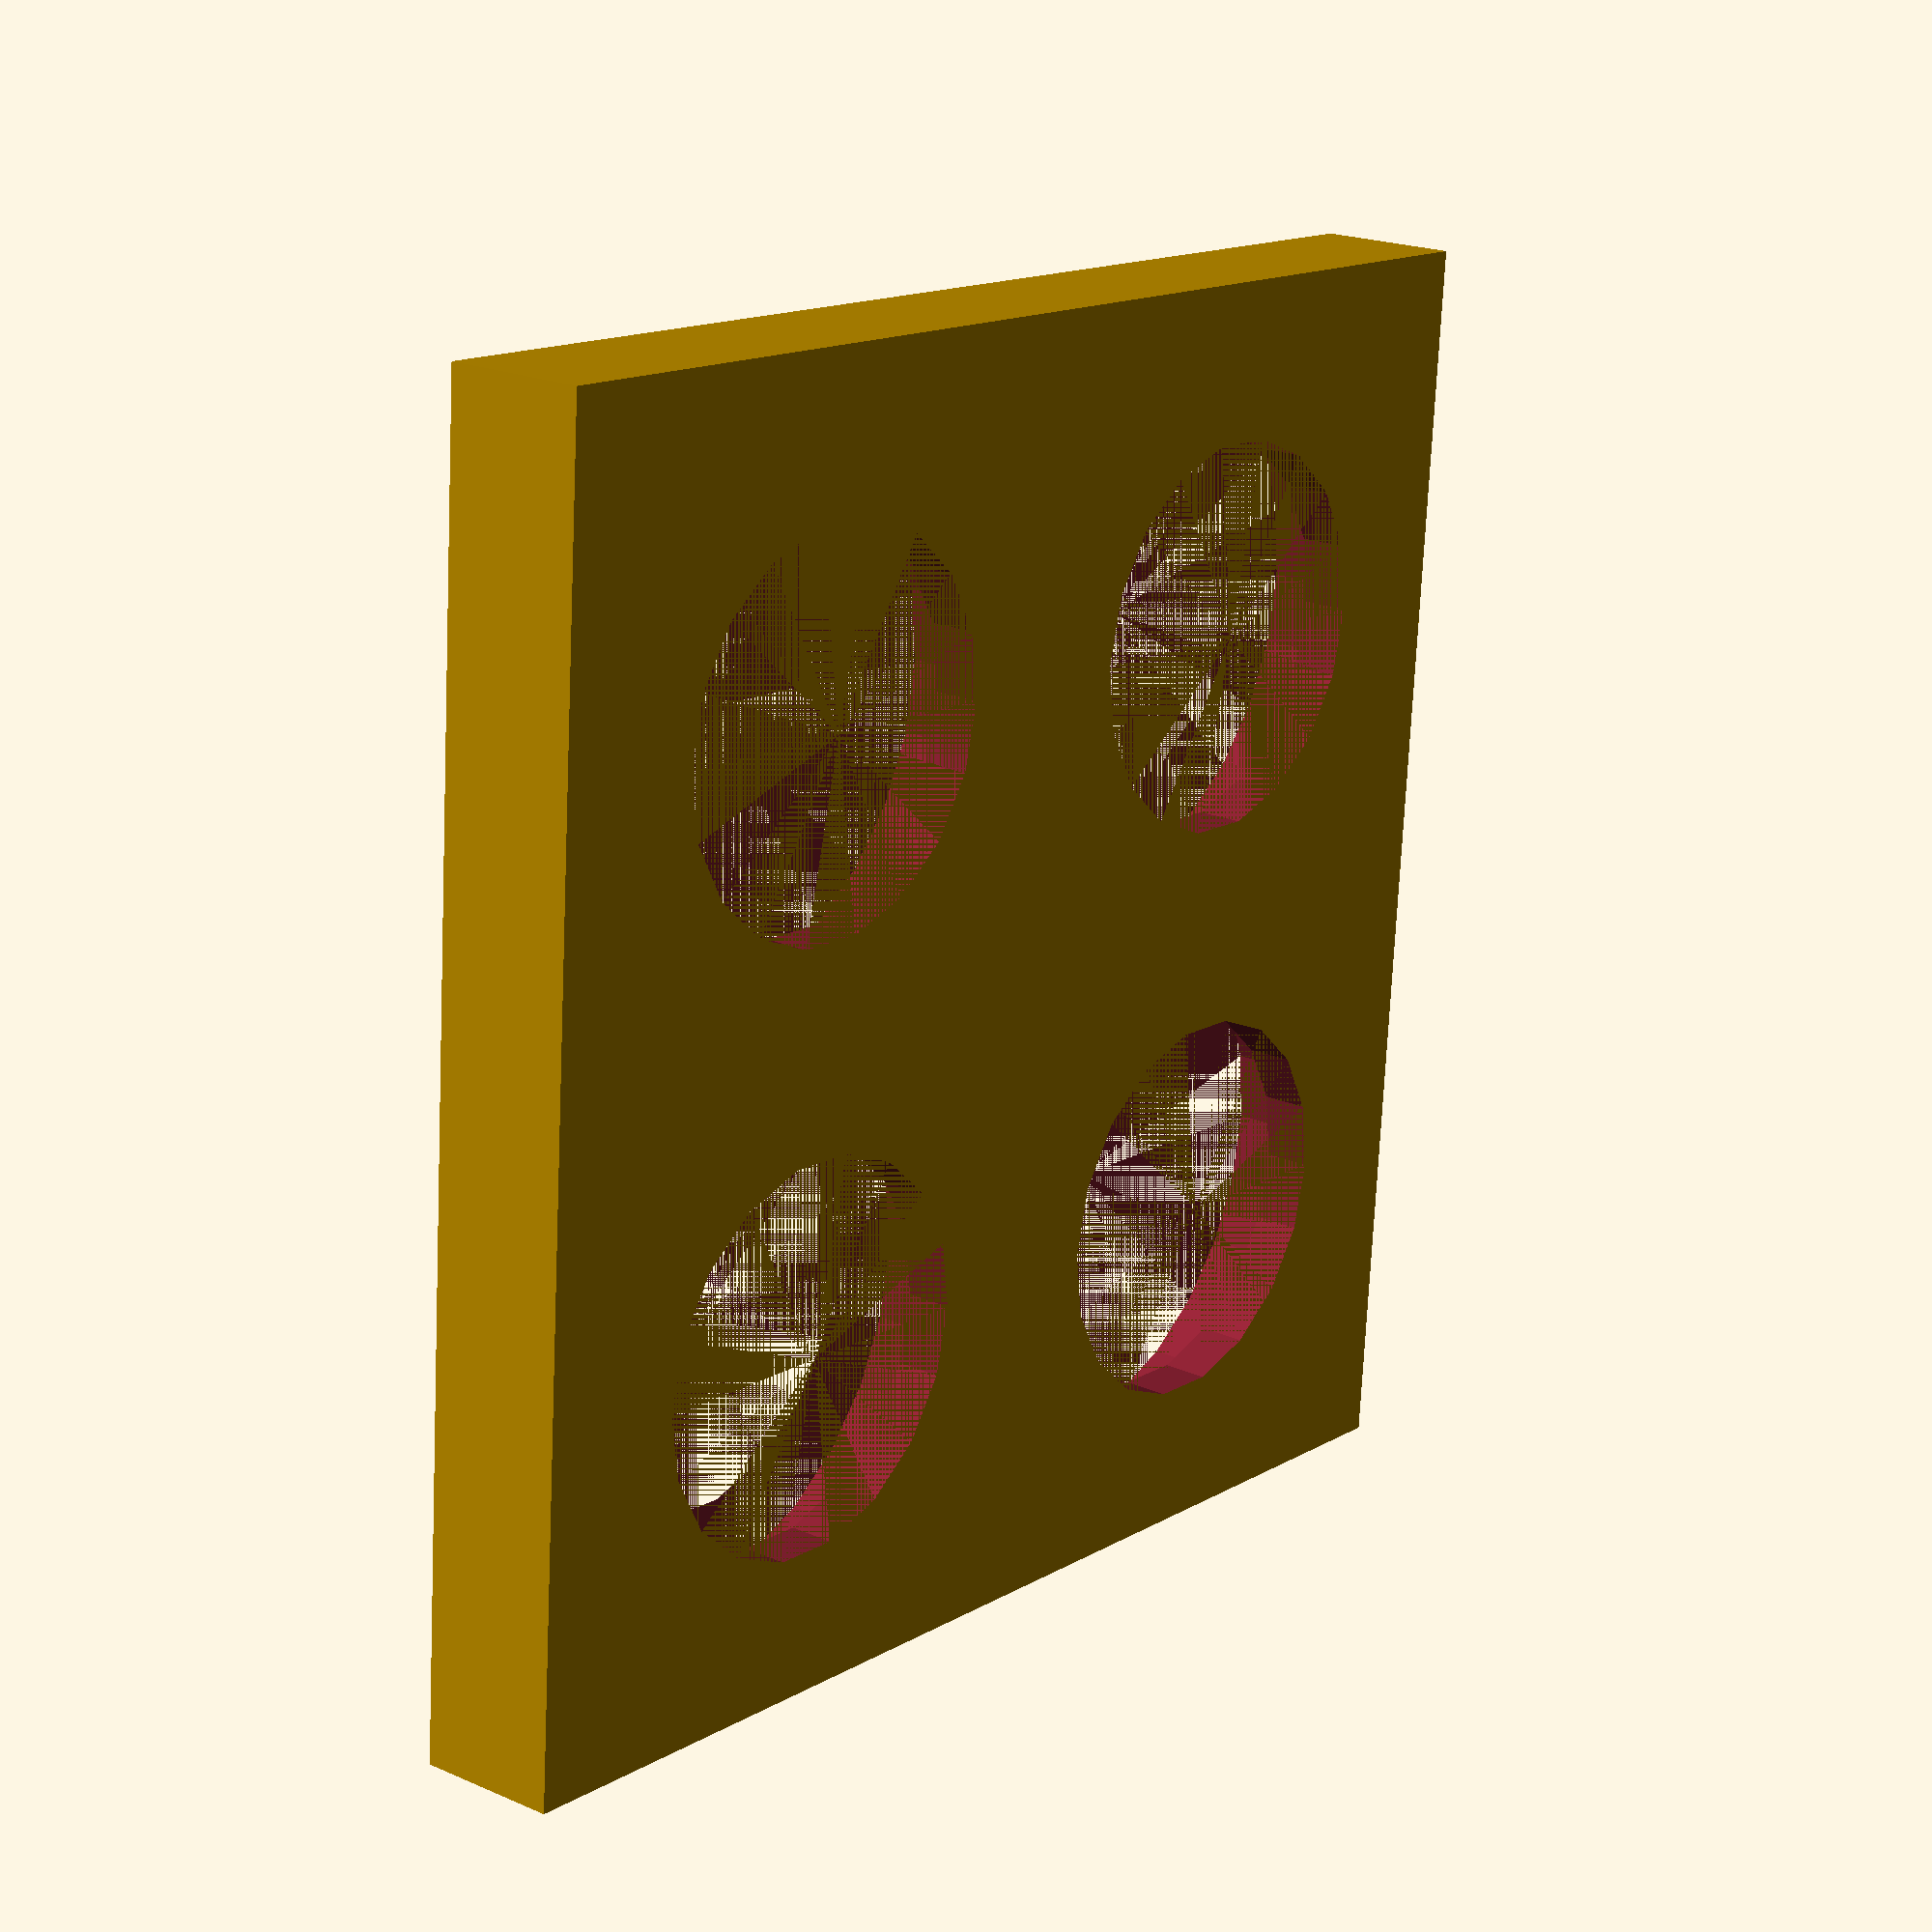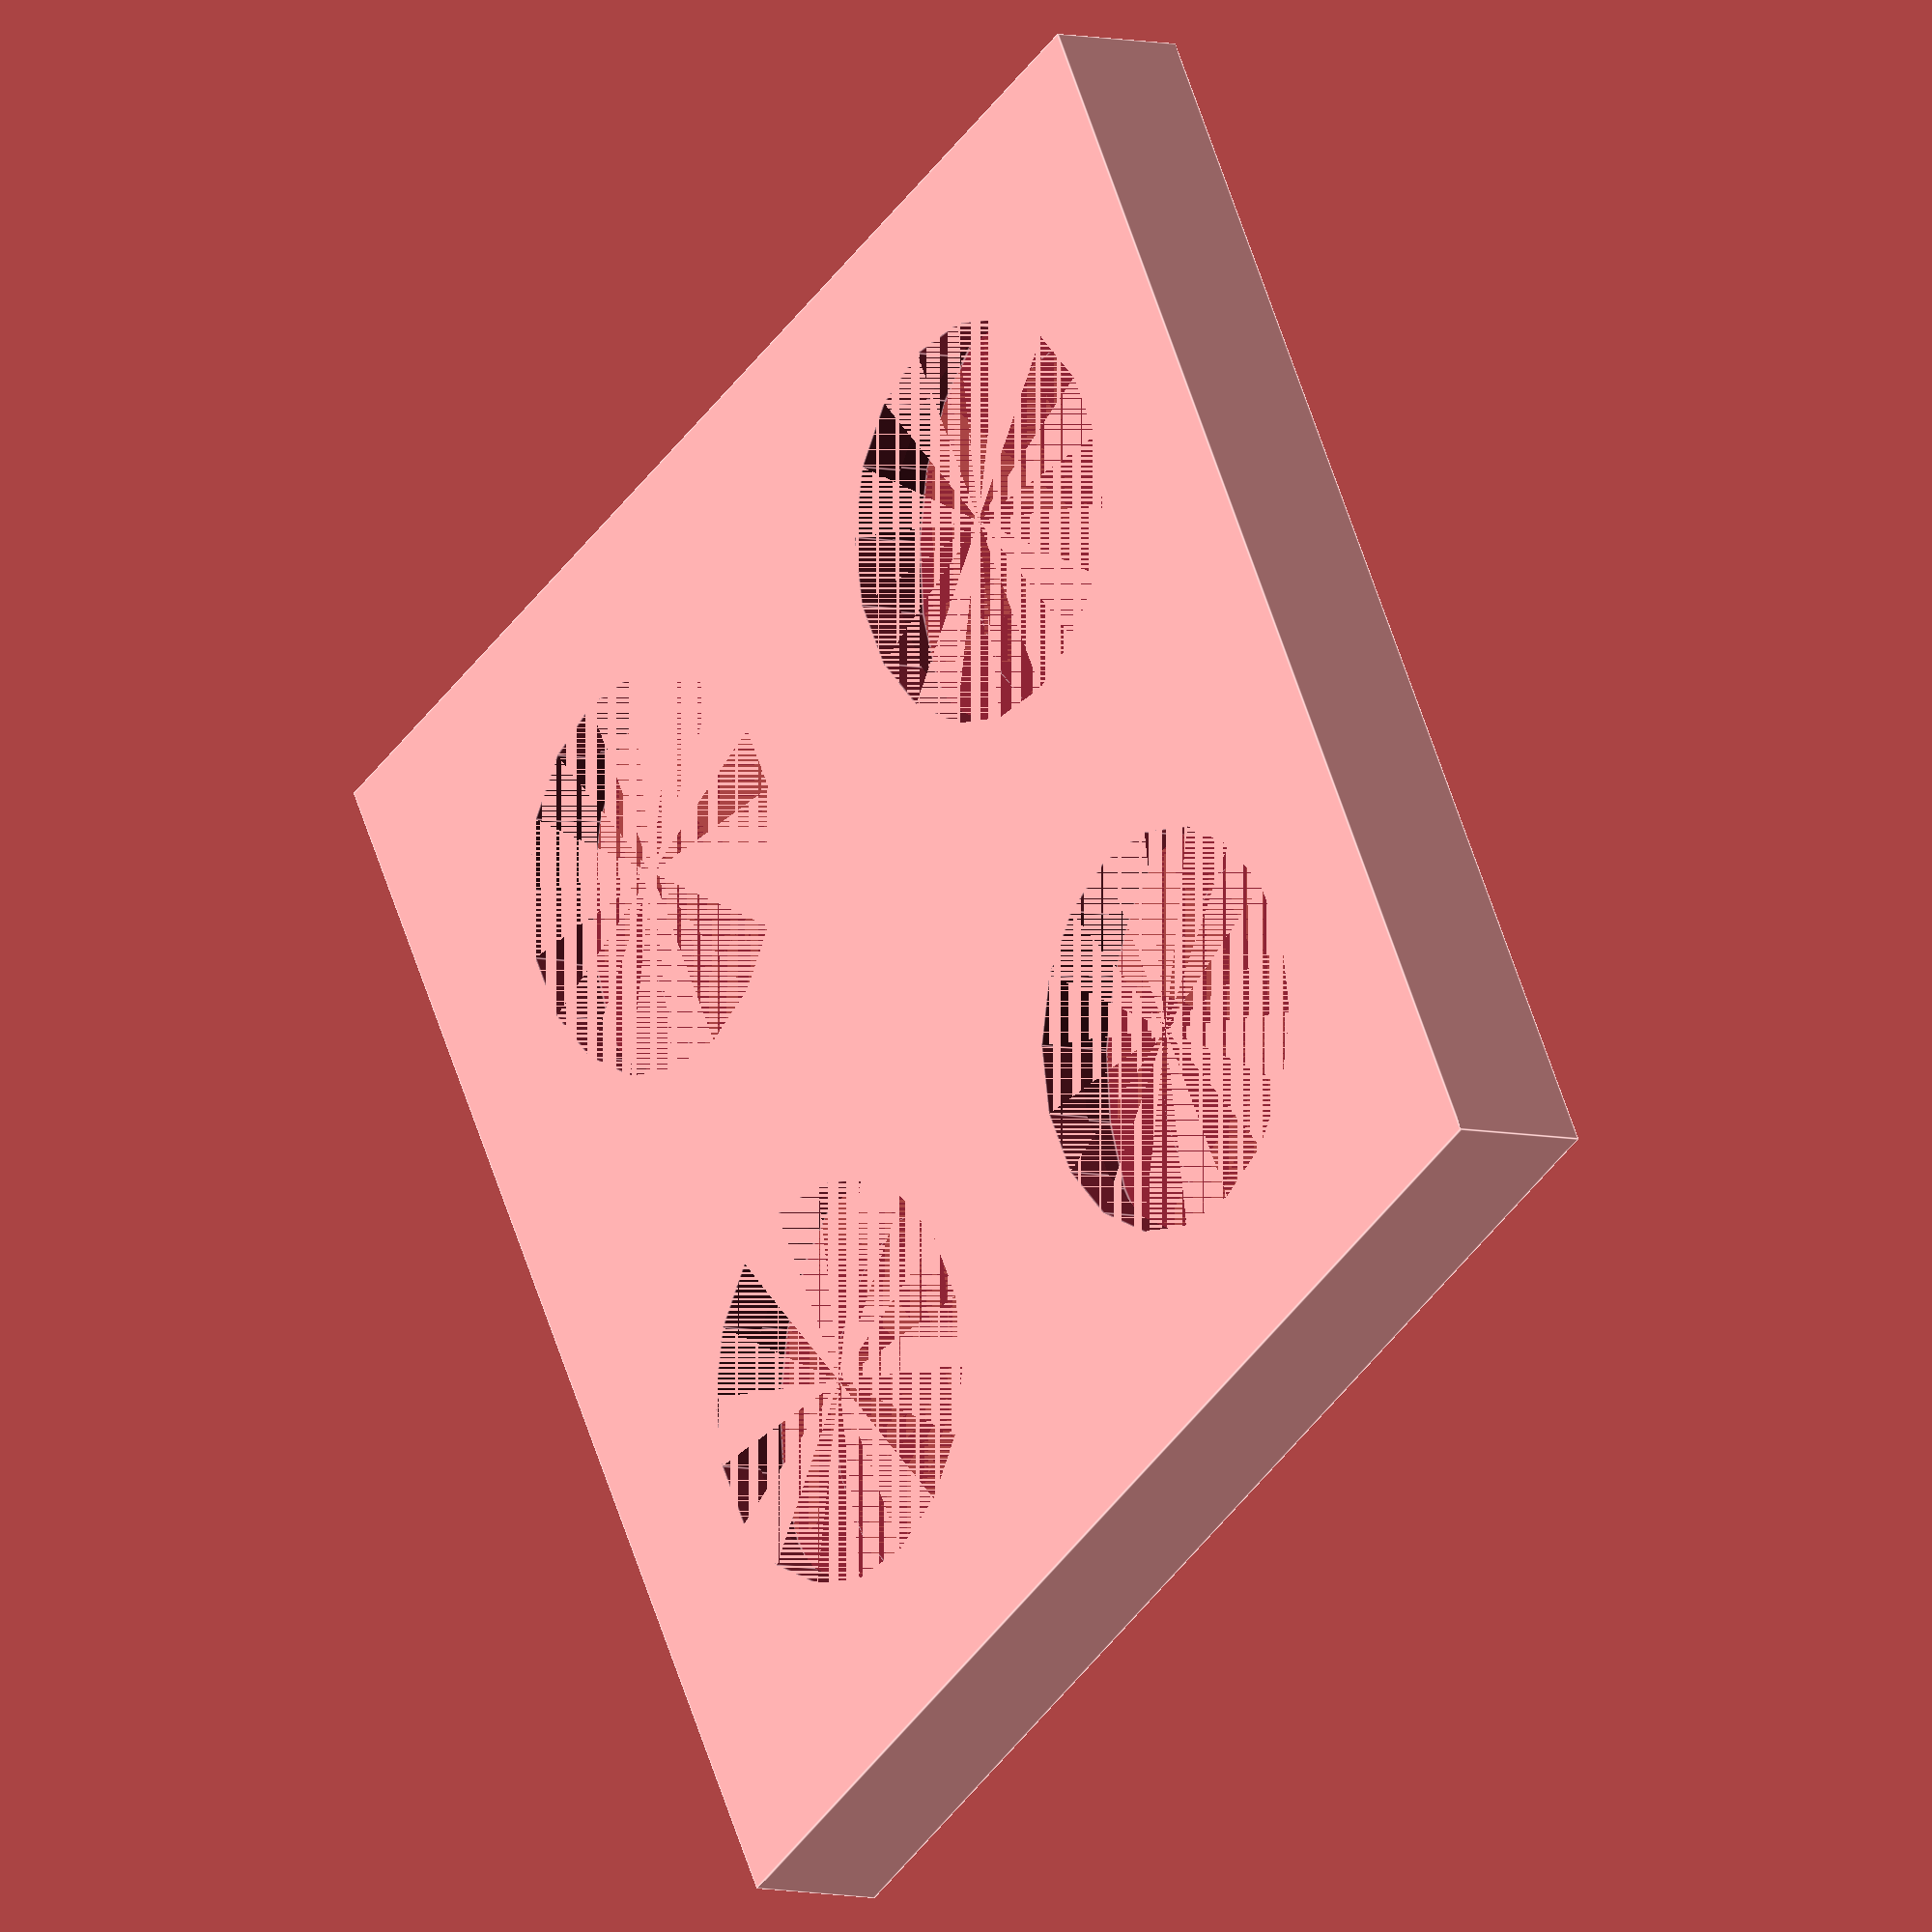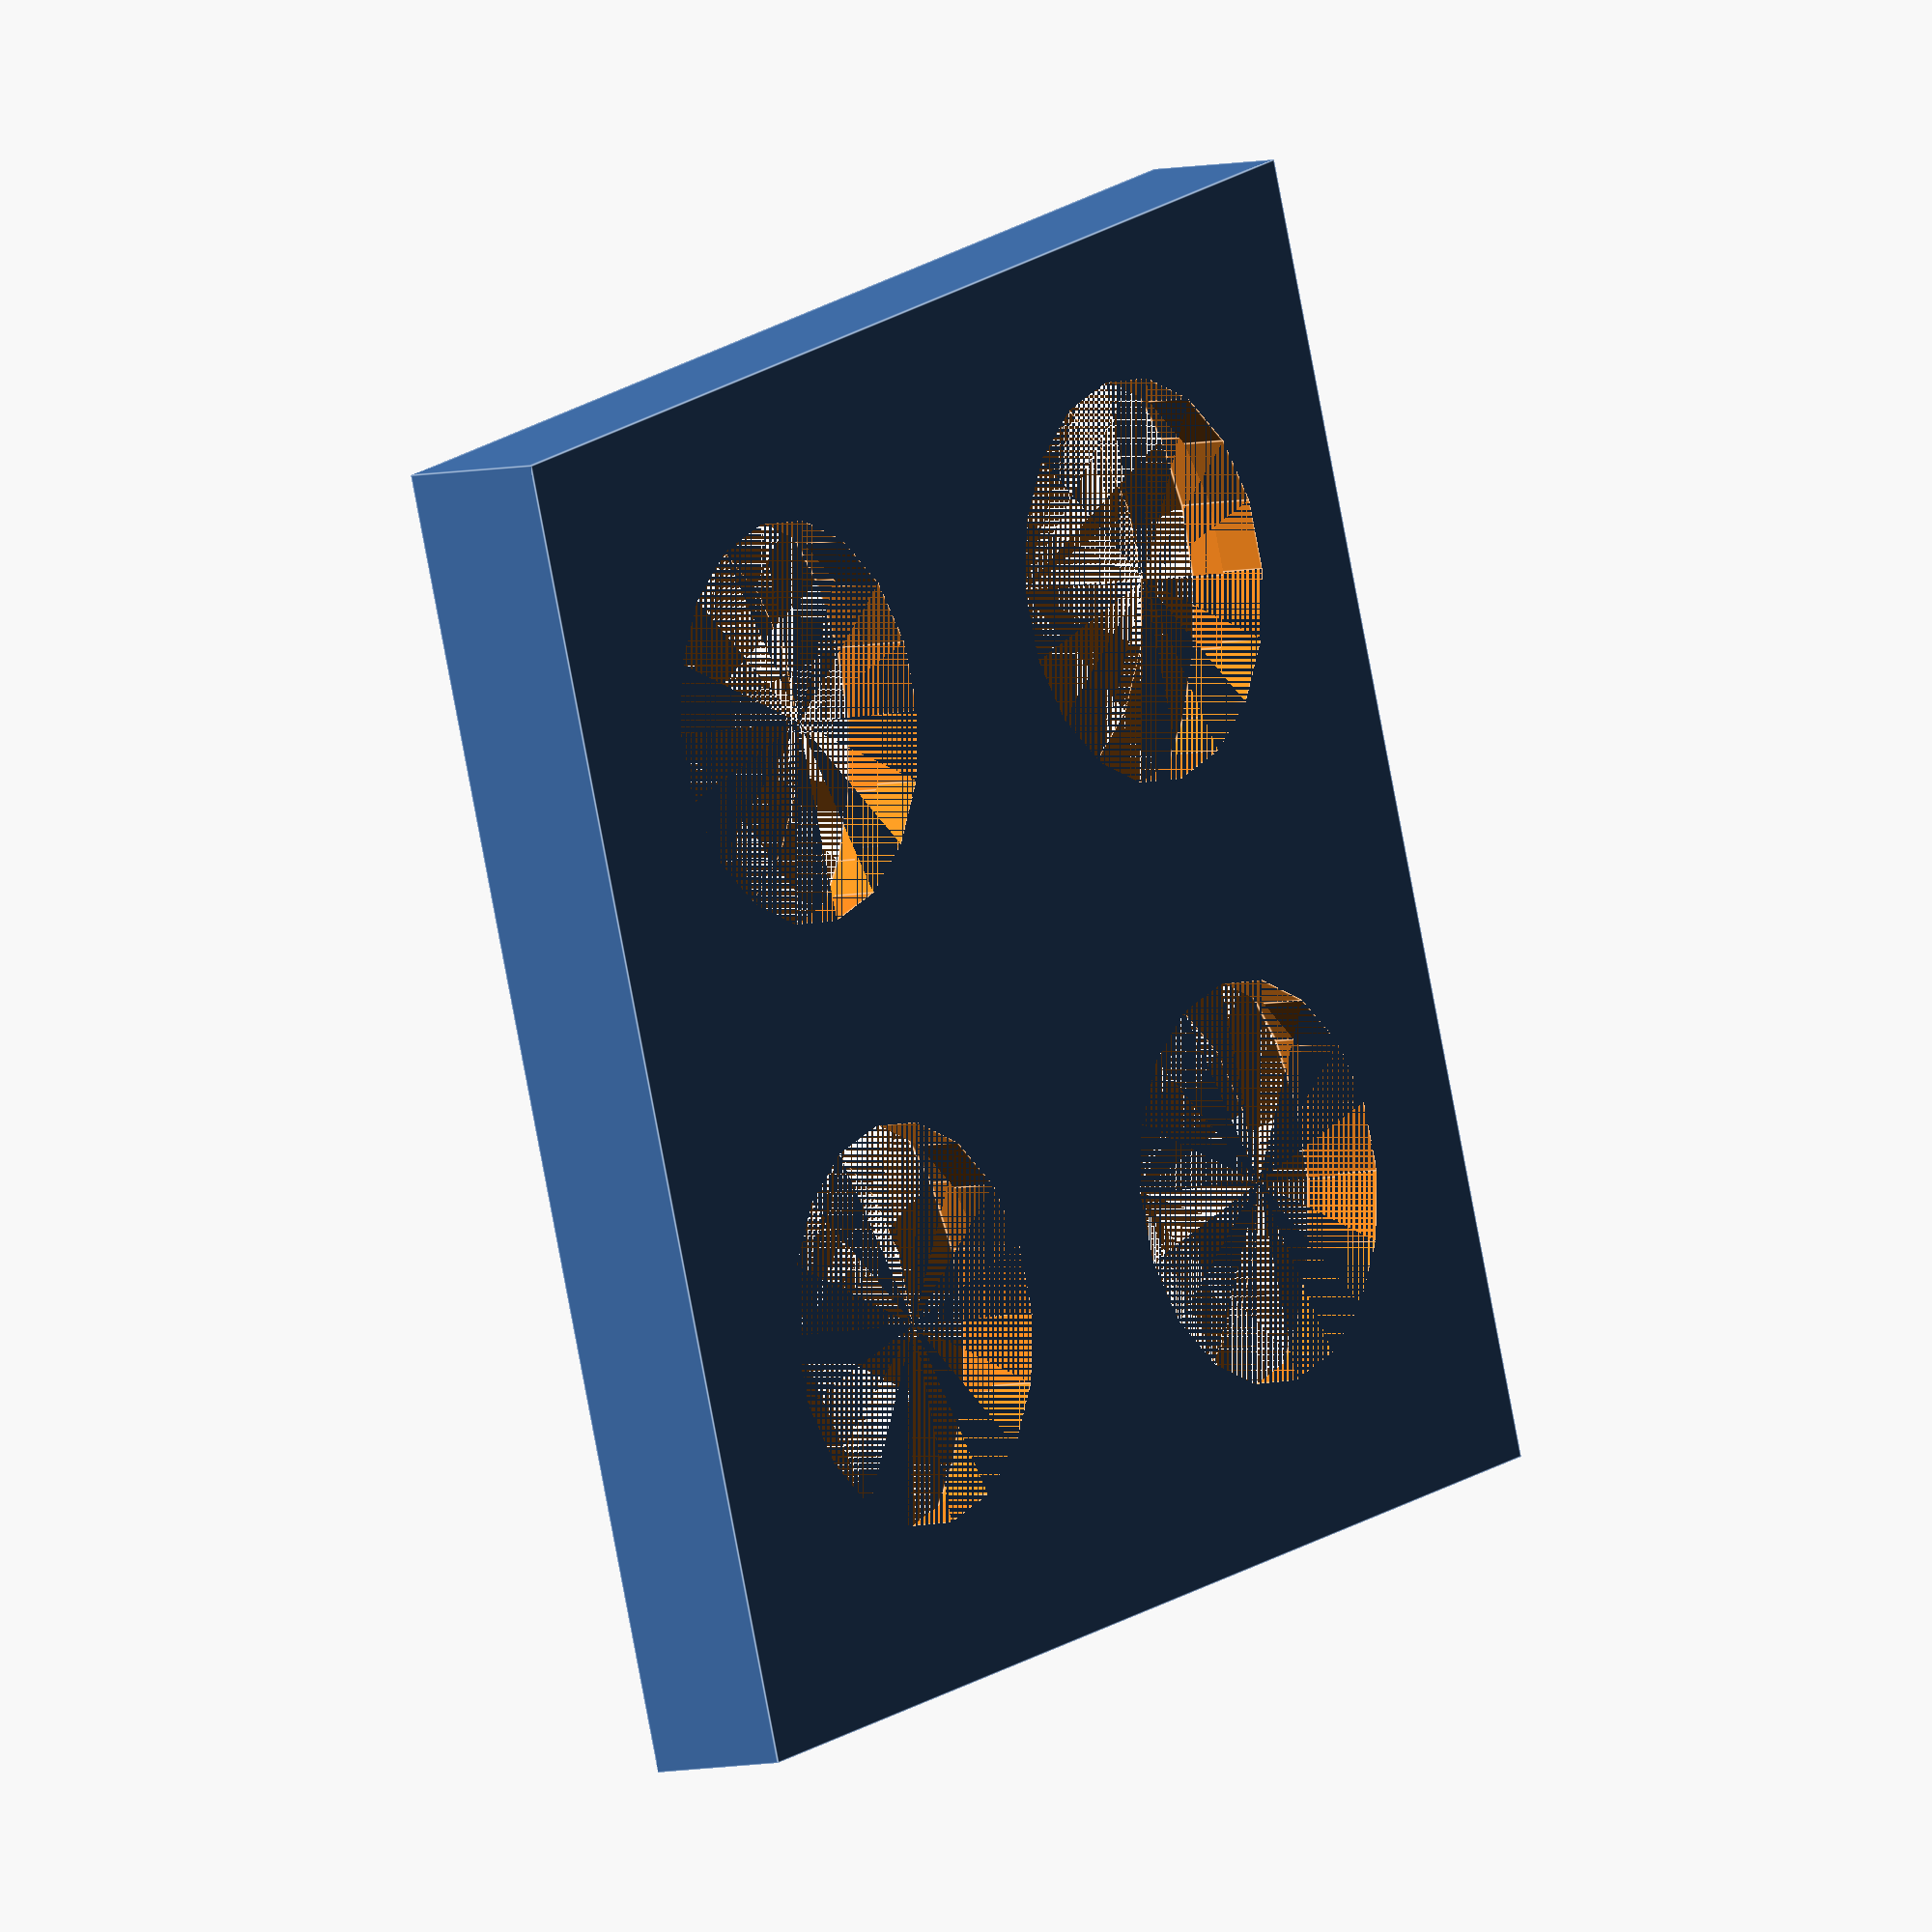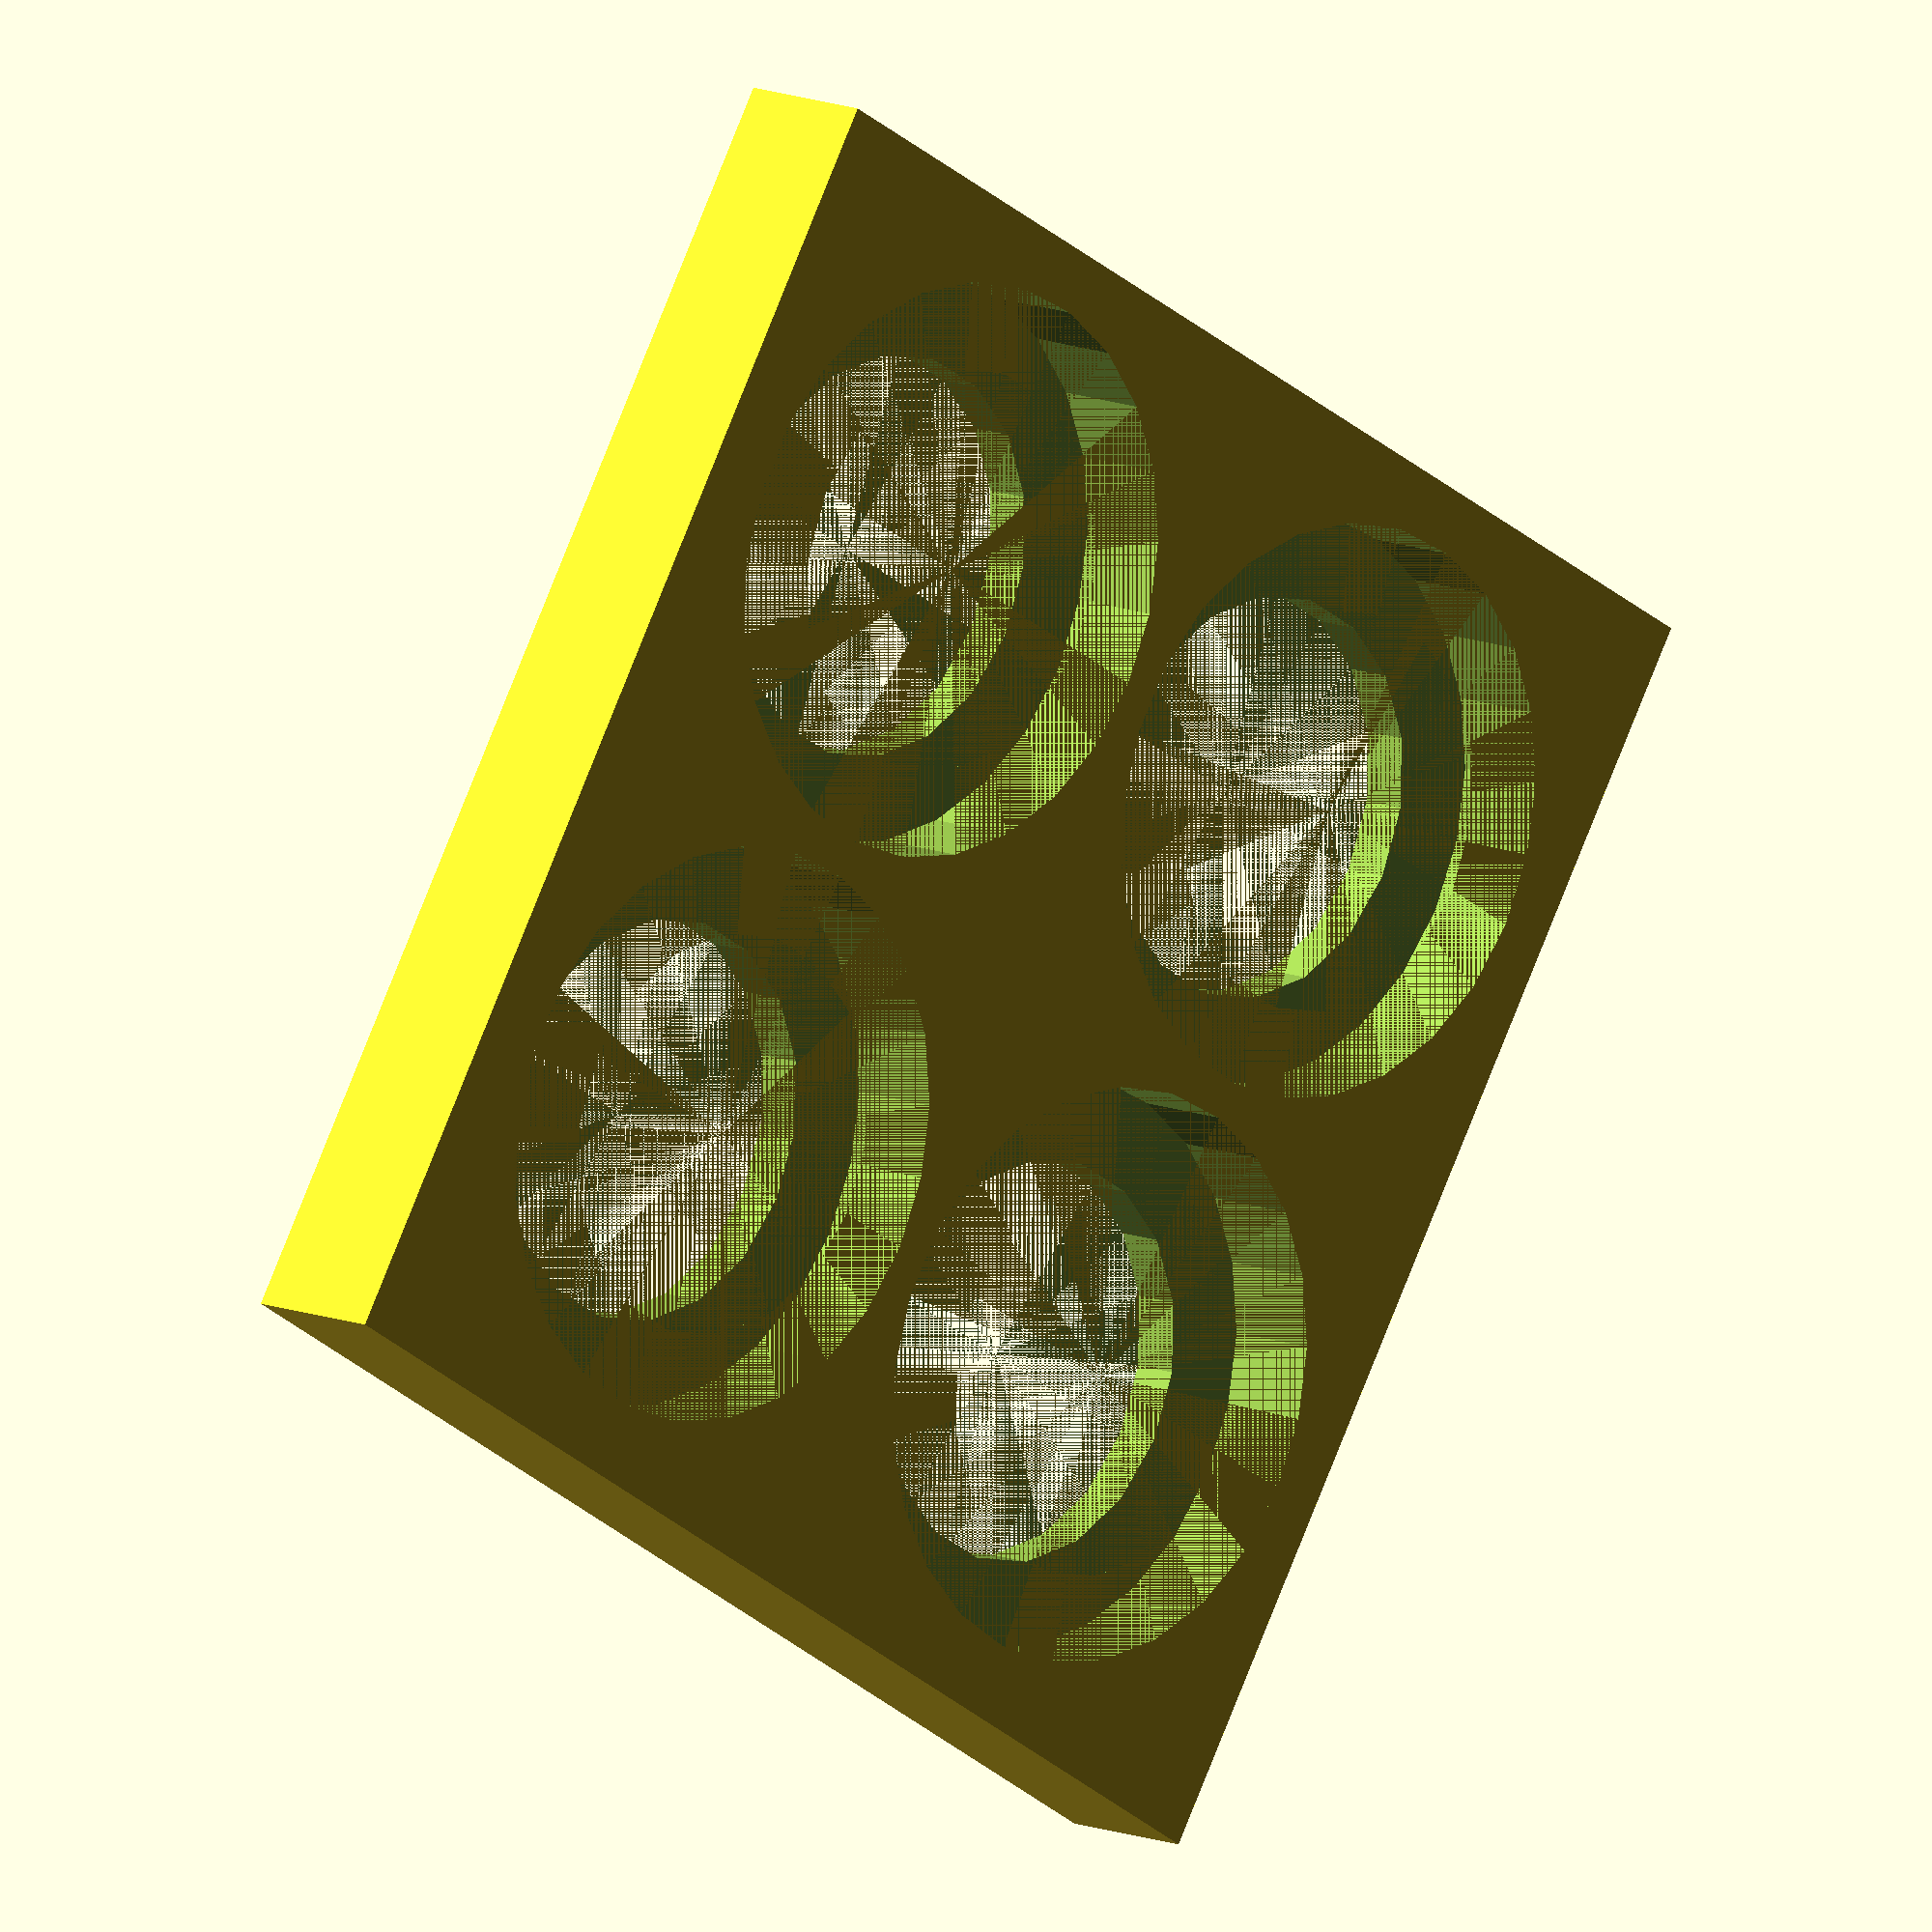
<openscad>
height = 4;

tokenHeight = 2.7;
tokenDiameter = 15.7;

rowsOfCircles = 2;
columnsOfCircles = 2; //must be even

spaceBetweenCircles = 1;
extraSpaceBetweenRows = 0;
spaceFromSide = 2;
extraPaddingForMagnet = 0;
cutoutDiameter = 11;


length = 36;
width = 36;

echo ("length");
echo(length);
echo("width");
echo (width);

difference() {
    cube([length, width, height]);
    for(columnIndex=[0:columnsOfCircles - 1]) {
        for(rowIndex=[0:rowsOfCircles - 1]) {
            translate([
                (tokenDiameter + spaceBetweenCircles + extraSpaceBetweenRows) * columnIndex + tokenDiameter/2 + spaceFromSide,
                (tokenDiameter + spaceBetweenCircles) * rowIndex + tokenDiameter/2 + spaceFromSide,
                height - tokenHeight])
                cylinder(tokenHeight, d=tokenDiameter);
            translate([
                (tokenDiameter + spaceBetweenCircles + extraSpaceBetweenRows) * columnIndex + tokenDiameter/2 + spaceFromSide,
                (tokenDiameter + spaceBetweenCircles) * rowIndex + tokenDiameter/2 + spaceFromSide,
                0])
                cylinder(height, d=cutoutDiameter);
        }
    }
}

</openscad>
<views>
elev=160.0 azim=355.8 roll=51.1 proj=p view=wireframe
elev=186.2 azim=119.8 roll=307.4 proj=o view=edges
elev=6.3 azim=288.4 roll=125.9 proj=o view=edges
elev=168.6 azim=211.2 roll=224.6 proj=o view=wireframe
</views>
